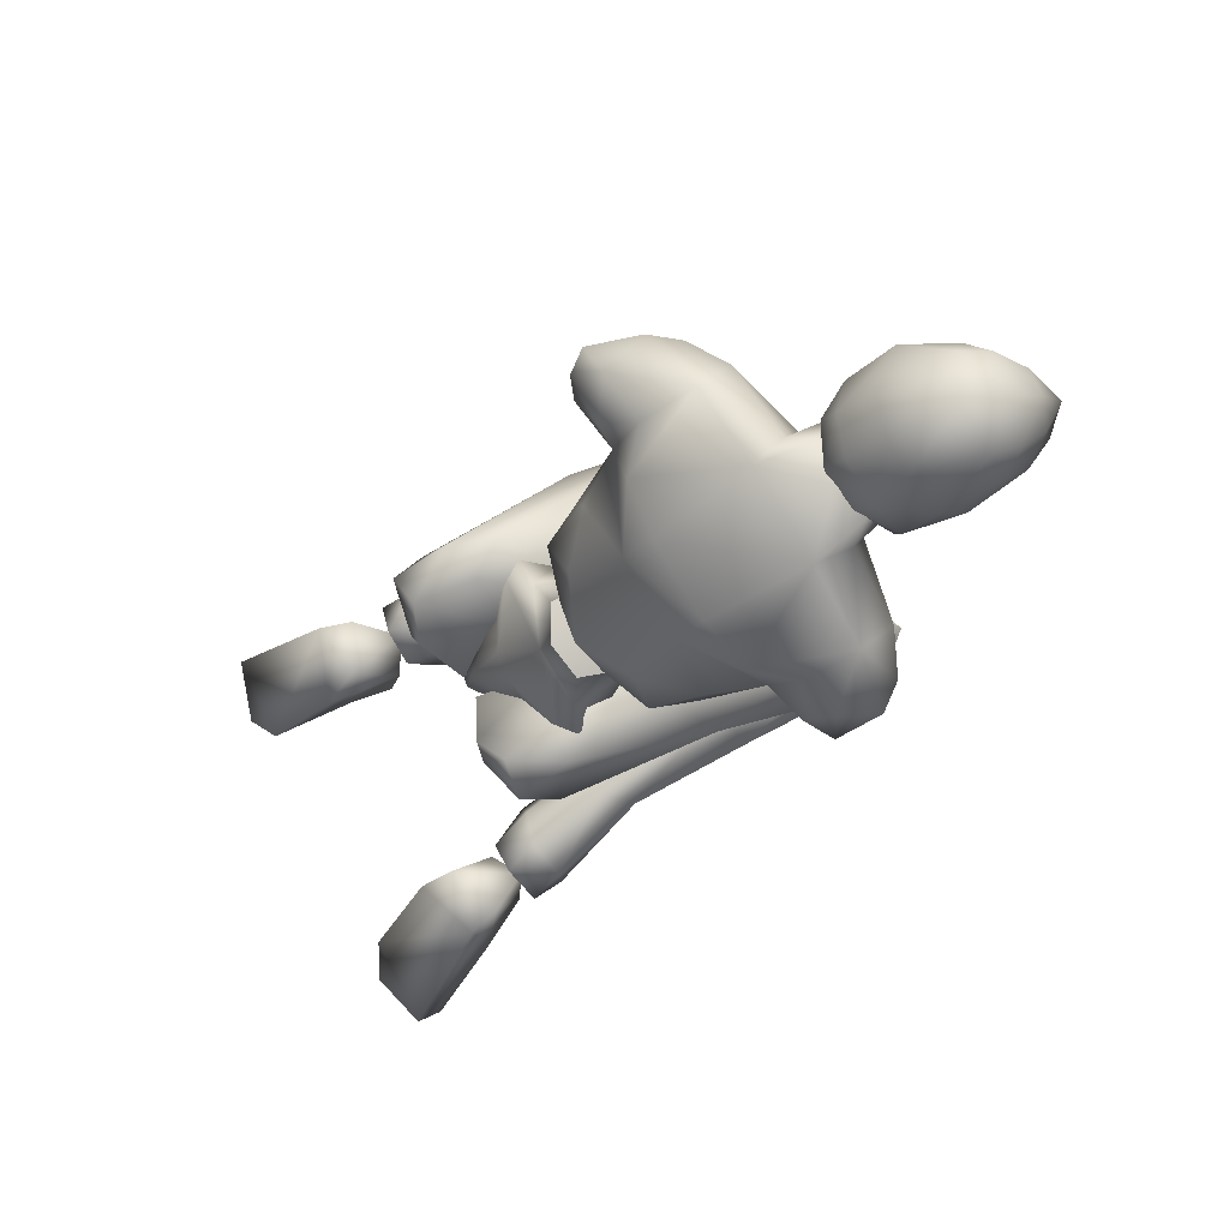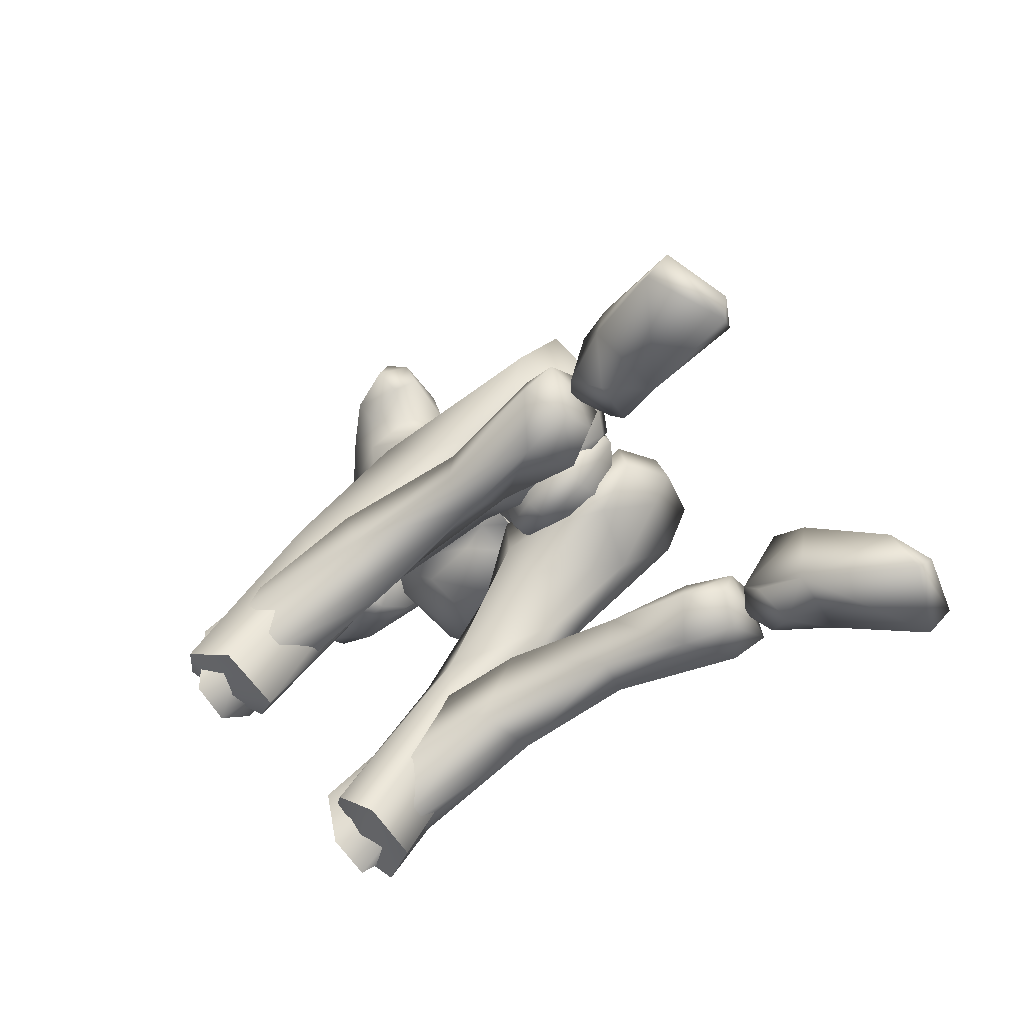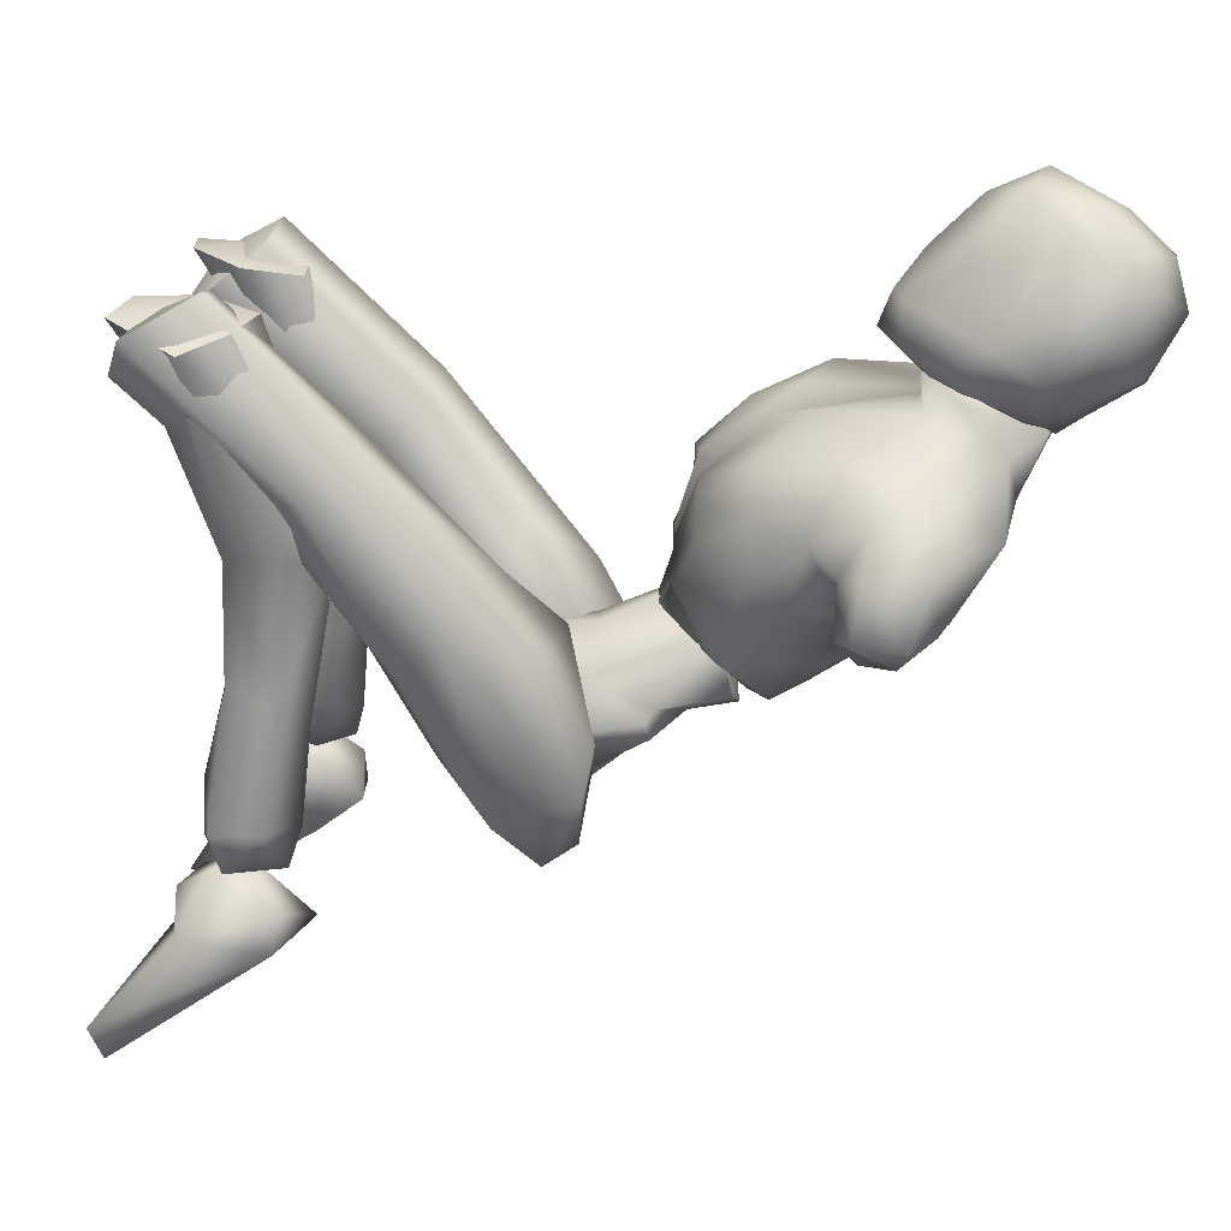
<metadata>
{"format":"obj","ext":"obj","renderer":"f3d","projection":"perspective","resolution":1024,"background":"white","views":[{"elev":78.1,"azim":-119.9,"up":"+Y"},{"elev":-70.3,"azim":126.2,"up":"+Y"},{"elev":24.0,"azim":102.4,"up":"+Z"}]}
</metadata>
<code>
o Melee_Husk
v 1.86 27.1 -14.99
v 2.625 24.2 -13.44
v 3.194 26.89 -15.03
v 0.04585 30.03 -14.99
v 0.0786 29.37 -12.38
v -0.3178 24.14 -12.24
v -0.7382 21.08 -12.62
v -2.246 23.81 -12.6
v -4.424 22.97 -14.76
v -4.261 28.61 -13.19
v -4.159 26.05 -16.12
v -3.532 29.4 -15.66
v -5.247 25.42 -16.61
v -2.203 20.69 -13.65
v -0.6769 18.9 -13.18
v 0.122 19.04 -13.03
v 1.038 21.26 -13.05
v -1.662 28.09 -10.57
v -2.952 27.87 -10.81
v 0.4933 28.82 -12.76
v -0.3245 30.52 -14.68
v 2.022 31.86 -13.98
v -1.881 27.09 -8.2
v -3.13 26.82 -9.841
v -1.396 27.53 -9.674
v -1.944 26.45 -11.23
v -0.6366 26.7 -11.29
v 0.4546 27.5 -10.01
v 2.938 29.8 -12.16
v 3.169 31.38 -11.85
v 2.259 34.38 -11.94
v 3.293 36.73 -9.836
v 3.863 32.64 -9.285
v 4.813 34.87 -8.256
v 4.911 33.7 -5.89
v 5.97 35.08 -6.599
v 5.279 36.26 -4.632
v 7.019 36.13 -6.32
v 5.589 38.46 -4.921
v 6.634 38.66 -6.303
v 3.564 30.86 -8.871
v 7.646 38.08 -8.841
v 7.998 35.85 -8.646
v 6.765 34.96 -8.919
v 6.262 35.96 -10.09
v 2.862 41.14 -5.969
v 5.929 39.02 -8.769
v 6.945 37.56 -9.881
v 2.05 28.61 -7.685
v 3.796 31.17 -5.375
v 3.188 34.8 -2.996
v 3.618 38.44 -3.682
v -0.8558 40.82 -3.842
v -1.027 37.33 -2.29
v -0.6716 38.93 -1.648
v -2.79 37 -1.017
v -2.827 36.95 -2.009
v -4.656 36.63 -2.116
v -3.486 32.17 -2.067
v -7.695 32.73 -2.475
v -5.204 29.66 -3.455
v -2.507 27.98 -5.097
v -9.494 35.94 -3.054
v -0.4646 32.74 -2.212
v -1.884 42.25 -2.983
v -6.241 39.79 -3.584
v -9.994 38.68 -5.353
v -5.515 38.01 -1.416
v -5.734 41.51 -2.799
v 1.919 31.02 -3.796
v 1.666 28.62 -5.692
v -0.113 28.44 -5.212
v -1.785 31.25 -2.978
v -1.425 28.6 -6.01
v -0.6501 27.32 -8.259
v 1.669 27.7 -9.386
v -12.54 35.31 -5.358
v -11.72 32.92 -5.189
v -11.58 35.31 -4.039
v -10.31 33.3 -3.896
v -10.32 32.45 -5.573
v -9.124 31.05 -5.204
v -7.145 29.09 -4.852
v -4.264 27.49 -5.408
v -4.799 27.3 -7.357
v -7.138 28.82 -8.358
v -11.68 36.09 -7.326
v -12.31 33.78 -7.528
v -10.88 32.58 -7.393
v -9.554 32.63 -7.219
v -8.095 30.37 -8.704
v -6.473 28.01 -11.71
v -4.271 26.57 -9.102
v -3.903 27.98 -12.55
v -10.99 34.88 -8.494
v -8.84 34.53 -8.984
v -7.236 29.39 -11.35
v -6.547 30.22 -13.57
v -3.948 29.83 -14.5
v -7.507 32.52 -11.47
v -4.499 35.58 1.843
v -4.488 36.77 3.645
v -5.505 36.25 1.186
v -3.564 35.61 2.082
v -2.612 36.09 1.885
v -3.208 35.05 0.5976
v -4.179 35.01 0.415
v -5.537 36.26 -0.4844
v -6.411 38.27 0.4256
v -6.478 38.74 -1.522
v -7.141 40.28 -0.1122
v -6.978 41.25 -1.81
v -7.711 42.26 0.8071
v -7.433 43.72 -0.5434
v -7.519 43.92 2.612
v -6.7 46.14 1.865
v -6.915 45.29 3.364
v -5.054 46.61 3.693
v -5.372 44.62 5.41
v -2.984 45.59 4.416
v -4.581 47.29 1.494
v -5.717 45.42 -1.296
v -5.67 42.73 -2.541
v -5.247 41.87 -3.143
v -3.229 42.45 -3.469
v -3.402 43.57 -2.691
v -3.924 45.84 -1.289
v -3.978 43.7 5.85
v -5.432 41.42 6.972
v -3.831 40.73 6.361
v -5.038 38.97 5.855
v -2.636 38.8 4.238
v -6.542 38.78 3.435
v -7.382 42.16 3.949
v -6.6 43.54 5.063
v -6.482 40.72 5.838
v -2.505 42.5 5.25
v -0.5808 39.83 0.7169
v -0.4867 42.52 2.055
v -0.2253 41.97 -0.6104
v -0.5148 44.46 1.42
v -1.469 43.03 -1.871
v -1.763 44.35 3.816
v -2.376 46.18 2.972
v -2.164 45.69 -0.688
v -1.19 41.97 -2.388
v -0.5295 38.66 -0.4435
v -1.419 37.96 1.417
v -1.864 36.14 0.3151
v 4.798 10.94 -21.65
v 6.465 10.32 -21.51
v 4.794 9.319 -21.17
v 6.372 8.74 -20.58
v 8.251 10.13 -21.32
v 6.44 12.41 -21.72
v -0.3958 17.54 -14.95
v 0.9438 17.78 -14.7
v 0.1893 17.44 -17.7
v 1.429 17.66 -17.46
v 0.2985 20.39 -19.87
v 1.129 20.53 -19.71
v 0.1678 23.23 -19.47
v 7.535 9.227 0.9356
v 6.149 5.874 1.866
v 5.7 6.974 -0.1598
v 4.103 6.313 2.13
v 3.177 8.867 -1.125
v 2.621 8.811 1.892
v 6.62 10.34 -7.875
v 3.644 9.546 -7.121
v 2.774 12.84 -4.029
v 3.348 11.33 1.511
v 5.471 13.32 -15.53
v 3.016 13.26 -9.253
v 5.004 14.56 -8.259
v 4.791 9.53 -13.96
v 3.653 11.58 -15.14
v 4.214 11.67 -19.33
v 5.889 12.92 -19.91
v 3.704 9.141 -19.38
v 5.765 8.68 -18.07
v 6.568 10.08 -13.69
v 6.831 12.3 -14.23
v 7.219 12.93 -7.578
v 6.427 14.14 -3.86
v 6.486 11.07 1.619
v 8.171 9.55 -19.62
v 7.91 11.69 -19.59
v 7.78 14.11 -4.793
v 6.015 9.852 3.109
v 7.603 6.902 1.435
v 0.8073 18.7 -14.43
v 2.437 18.06 -12.52
v 0.9418 19.9 -11.82
v 1.863 18.25 -17.53
v 0.6338 18.72 -17.26
v 1.093 19.87 -19.85
v 0.5862 21.7 -19.86
v 2.776 23.01 -20.96
v 3.631 21.83 -21.06
v 4.395 24.4 -20.28
v 6.239 23.26 -20.5
v 6.031 24.91 -17.62
v 6.944 21.32 -18.57
v 7.414 19.46 -9.937
v 6.378 17.52 -12.79
v 6.287 11.62 -5.405
v 6.66 6.043 -0.3944
v 3.544 5.635 -0.6185
v 3.959 11.46 -5.194
v 4.721 15.71 -12
v 5.23 18.63 -16.42
v 3.891 20.08 -19.68
v 3.819 24.86 -17.11
v 5.013 25.24 -15.3
v 5.513 23.22 -11.68
v 0.6466 23.14 -12.02
v 2.664 20.89 -8.947
v 2.558 14.18 -6.432
v 2.666 7.644 0.8768
v 3.658 16.56 -4.019
v 3.996 9.636 2.536
v 6.135 16.55 -3.459
v -3.424 40.22 -1.479
v -3.927 42.37 -3.401
v -1.336 41.16 -5.683
v -6.092 40.26 -5.456
v -8.175 37.15 -9.791
v -9.752 36.83 -7.882
v 4.286 37.77 -9.966
v 3.162 39.28 -8.578
v 1.332 38.97 -10.25
v -1.521 38.91 -10.61
v -5.548 38.14 -10.42
v -5.179 35.75 -11.65
v -5.282 32.04 -13.62
v -2.263 30.73 -15.02
v -1.097 36.53 -11.84
v 0.1787 33.08 -13.88
v -2.633 17.92 -12.65
v -0.964 18.63 -14.51
v -1.156 19.73 -11.86
v -1.953 18.31 -17.64
v -0.7306 18.77 -17.32
v -1.136 20.02 -19.88
v -0.6321 21.85 -19.8
v -2.8 23.2 -20.89
v -3.651 22.03 -21.06
v -4.435 24.57 -20.2
v -6.272 23.43 -20.5
v -6.128 24.97 -17.55
v -7.016 21.42 -18.67
v -7.666 19.21 -10.13
v -6.567 17.39 -13.04
v -8.133 13.66 -5.21
v -6.624 11.19 -5.889
v -8.077 6.21 0.7264
v -7.094 5.425 -1.115
v -3.974 5.029 -1.289
v -6.53 9.092 2.55
v -4.3 11.03 -5.636
v -4.924 15.55 -12.28
v -5.344 18.64 -16.59
v -3.938 20.22 -19.76
v -3.928 24.9 -17
v -5.16 25.2 -15.21
v -5.734 23.04 -11.68
v -0.8615 22.98 -11.91
v -2.94 20.61 -8.98
v -2.877 13.8 -6.734
v -3.131 6.976 0.304
v -4.032 16.08 -4.252
v -4.499 8.9 2.013
v -6.521 16.05 -3.745
v -3.755 8.179 -1.797
v -3.131 8.224 1.208
v -4.499 5.672 1.541
v -6.172 6.206 -0.7278
v -6.529 5.14 1.334
v -8.078 8.406 0.3536
v -7.404 9.327 -8.5
v -4.38 8.685 -7.795
v -3.586 12.09 -4.805
v -3.975 10.7 0.7813
v -3.96 12.37 -10.03
v -5.98 13.6 -9.024
v -6.551 12.16 -16.25
v -7.046 11.63 -20.6
v -5.306 10.47 -20.04
v -4.652 10.51 -15.86
v -5.674 8.446 -14.61
v -7.614 11.06 -22.39
v -5.909 9.656 -22.33
v -4.689 7.966 -20.04
v -6.699 7.451 -18.67
v -7.466 8.928 -14.31
v -7.837 11.12 -14.9
v -8.107 11.9 -8.253
v -7.287 13.24 -4.585
v -7.095 10.31 0.9676
v -5.825 8.051 -21.81
v -7.363 7.421 -21.17
v -9.174 8.178 -20.18
v -9.005 10.33 -20.21
v -9.315 8.712 -21.89
v -6.129 7.925 -22.74
v -7.834 8.986 -21.83
v -6.046 6.398 -23.46
v -8.85 7.768 -22.59
v -8.108 6.027 -23.75
v -6.463 5.591 -25.59
v -6.189 11.67 -25.01
v -5.842 9.459 -26.75
v -6.699 4.529 -30.35
v -7.928 2.282 -30.7
v -8.395 3.276 -31.35
v -11.51 4.164 -30.57
v -11.58 3.391 -29.27
v -10.09 6.78 -25.26
v -9.057 10.94 -23.92
v -9.435 10.94 -25.65
v -7.544 8.972 -22.13
v 1.139 22.31 -16.47
v 3.03 21.68 -16.61
v 2.567 27.04 -16.05
v 0.09911 25.34 -18.04
v 6.346 10.41 -21.19
v 5.245 13.17 -24.53
v 4.68 9.46 -22.28
v 4.932 10.98 -26.3
v 5.154 7.085 -25.08
v 5.825 5.97 -29.78
v 6.924 3.64 -29.99
v 7.526 4.594 -30.59
v 10.6 5.269 -29.48
v 10.47 4.504 -28.18
v 8.801 8.021 -24.36
v 6.616 7.42 -23.06
v 7.351 9.115 -21.84
v 7.92 12.25 -23.14
v 8.481 12.21 -24.81
v 4.567 7.936 -23
v -0.9674 25.16 -18.24
v -4.388 25.82 -17.35
v -1.22 27.84 -16.36
v -1.674 30.01 -15.97
v -2.838 20.66 -17.71
v -1.746 28.41 -13.48
v -1.257 22.32 -16.41
v -2.126 29.62 -13.18
v -5.551 6.432 1.049
v -5.551 8.126 1.639
v 5.07 7.134 1.695
v -3.044 38.92 -3.039
v 5.052 8.807 2.268
f 1 2 3
f 4 5 1
f 5 2 1
f 2 5 6
f 2 6 7
f 6 8 7
f 8 9 7
f 10 9 8
f 9 10 11
f 10 12 11
f 9 11 13
f 9 14 7
f 7 14 15
f 7 15 16
f 17 7 16
f 17 2 7
f 18 6 5
f 6 18 8
f 19 8 18
f 8 19 10
f 20 21 22
f 23 24 25
f 26 25 24
f 26 27 25
f 25 27 28
f 27 20 28
f 28 20 29
f 29 20 22
f 30 29 22
f 30 22 31
f 30 31 32
f 30 32 33
f 33 32 34
f 33 34 35
f 35 34 36
f 35 36 37
f 36 38 37
f 38 39 37
f 38 40 39
f 33 29 30
f 29 33 41
f 33 35 41
f 38 42 40
f 42 38 43
f 44 43 38
f 36 44 38
f 34 44 36
f 34 45 44
f 34 32 45
f 39 40 46
f 46 40 47
f 42 47 40
f 42 48 47
f 43 48 42
f 44 48 43
f 45 48 44
f 29 41 49
f 49 41 50
f 41 35 50
f 50 35 51
f 51 35 37
f 51 37 52
f 39 52 37
f 52 39 46
f 53 52 46
f 54 52 53
f 55 54 53
f 56 54 55
f 57 54 56
f 57 56 58
f 59 57 58
f 58 60 59
f 60 61 59
f 59 61 62
f 52 54 51
f 58 63 60
f 57 64 54
f 65 55 53
f 63 66 67
f 63 58 66
f 58 68 66
f 58 56 68
f 68 69 66
f 51 54 64
f 64 70 51
f 51 70 50
f 50 70 71
f 71 49 50
f 49 71 72
f 71 70 72
f 70 64 72
f 72 64 73
f 57 73 64
f 73 57 59
f 59 62 73
f 74 73 62
f 73 74 72
f 72 74 75
f 72 75 49
f 49 75 76
f 77 78 79
f 79 78 80
f 78 81 80
f 81 82 80
f 82 60 80
f 82 83 60
f 83 61 60
f 83 84 61
f 61 84 62
f 84 85 62
f 23 62 85
f 74 62 23
f 23 25 74
f 25 75 74
f 28 75 25
f 28 76 75
f 29 76 28
f 49 76 29
f 82 86 83
f 86 85 83
f 85 84 83
f 80 60 63
f 63 79 80
f 79 63 67
f 79 67 77
f 77 67 87
f 87 88 77
f 88 78 77
f 88 89 78
f 89 81 78
f 89 90 81
f 90 82 81
f 90 91 82
f 91 86 82
f 91 92 86
f 86 92 85
f 93 85 92
f 23 85 93
f 93 24 23
f 93 92 24
f 24 92 94
f 94 26 24
f 95 88 87
f 88 95 89
f 95 90 89
f 96 90 95
f 96 91 90
f 96 97 91
f 92 91 97
f 92 97 98
f 94 92 98
f 99 94 98
f 98 97 100
f 100 97 96
f 101 102 103
f 102 104 105
f 101 104 102
f 101 106 104
f 107 106 101
f 107 101 103
f 108 107 103
f 109 108 103
f 108 109 110
f 109 111 110
f 111 112 110
f 111 113 112
f 112 113 114
f 114 113 115
f 116 114 115
f 116 115 117
f 118 116 117
f 118 117 119
f 118 119 120
f 116 118 121
f 116 121 122
f 114 116 122
f 114 122 123
f 123 112 114
f 123 124 112
f 124 110 112
f 125 124 123
f 126 125 123
f 123 127 126
f 122 127 123
f 122 121 127
f 120 119 128
f 129 128 119
f 129 130 128
f 130 129 131
f 131 132 130
f 132 131 102
f 131 133 102
f 103 102 133
f 103 133 109
f 133 111 109
f 133 134 111
f 111 134 113
f 113 134 115
f 115 134 117
f 117 134 135
f 119 117 135
f 135 129 119
f 129 135 136
f 129 136 131
f 136 133 131
f 134 133 136
f 134 136 135
f 130 132 137
f 132 138 137
f 138 139 137
f 139 138 140
f 139 140 141
f 140 142 141
f 139 141 143
f 139 143 137
f 128 130 137
f 137 120 128
f 137 143 120
f 143 144 120
f 141 144 143
f 144 141 145
f 145 141 142
f 145 142 127
f 127 142 126
f 126 142 125
f 125 142 146
f 146 142 140
f 147 146 140
f 147 140 138
f 138 148 147
f 138 132 148
f 132 105 148
f 102 105 132
f 121 145 127
f 144 145 121
f 118 144 121
f 144 118 120
f 148 149 147
f 149 148 105
f 149 105 106
f 104 106 105
f 150 151 152
f 152 151 153
f 153 151 154
f 154 151 155
f 155 151 150
f 14 156 15
f 156 157 15
f 16 15 157
f 157 17 16
f 156 158 157
f 159 157 158
f 158 160 159
f 161 159 160
f 161 160 162
f 163 164 165
f 166 165 164
f 165 166 167
f 168 167 166
f 163 165 169
f 165 170 169
f 165 167 170
f 170 167 171
f 168 171 167
f 172 171 168
f 173 174 175
f 175 174 171
f 170 171 174
f 176 169 170
f 170 174 176
f 176 174 177
f 173 177 174
f 177 173 178
f 173 179 178
f 179 155 150
f 178 179 150
f 150 180 178
f 180 177 178
f 181 177 180
f 181 176 177
f 182 176 181
f 182 169 176
f 169 182 183
f 169 183 184
f 175 184 183
f 184 175 185
f 171 185 175
f 171 172 185
f 172 186 185
f 186 163 185
f 184 185 163
f 184 163 169
f 183 173 175
f 152 180 150
f 180 152 153
f 181 180 153
f 187 181 153
f 181 187 182
f 182 187 183
f 183 187 188
f 173 183 188
f 179 173 188
f 188 155 179
f 154 155 188
f 187 154 188
f 187 153 154
f 189 190 191
f 192 193 194
f 192 195 193
f 192 196 195
f 197 195 196
f 196 198 197
f 198 199 197
f 199 200 197
f 199 201 200
f 202 200 201
f 202 201 203
f 204 202 203
f 204 203 205
f 206 204 205
f 189 206 205
f 189 207 206
f 207 189 191
f 191 208 207
f 208 209 207
f 207 209 210
f 207 210 211
f 206 207 211
f 211 212 206
f 204 206 212
f 212 213 204
f 213 202 204
f 200 202 213
f 197 200 213
f 195 197 213
f 195 213 212
f 212 193 195
f 211 193 212
f 201 214 203
f 215 203 214
f 215 216 203
f 216 215 217
f 217 218 216
f 194 218 217
f 218 194 219
f 194 193 219
f 219 193 211
f 219 211 210
f 210 209 219
f 209 220 219
f 219 220 221
f 222 221 220
f 222 190 221
f 190 223 221
f 189 223 190
f 189 205 223
f 223 205 216
f 203 216 205
f 216 218 223
f 221 223 218
f 221 218 219
f 215 214 217
f 224 55 65
f 224 56 55
f 56 224 68
f 68 224 69
f 69 224 225
f 224 65 225
f 53 46 226
f 65 53 226
f 226 225 65
f 227 225 226
f 225 227 69
f 66 69 227
f 67 66 227
f 67 227 228
f 229 67 228
f 228 96 229
f 229 96 95
f 87 229 95
f 87 67 229
f 230 48 45
f 48 230 47
f 231 47 230
f 46 47 231
f 46 231 232
f 46 232 226
f 226 232 233
f 226 233 227
f 234 227 233
f 228 227 234
f 235 228 234
f 96 228 235
f 100 96 235
f 100 235 236
f 236 98 100
f 236 99 98
f 237 99 236
f 237 236 235
f 238 237 235
f 235 234 238
f 233 238 234
f 232 238 233
f 232 32 238
f 32 232 231
f 32 231 230
f 32 230 45
f 32 31 238
f 238 31 239
f 22 239 31
f 21 239 22
f 21 237 239
f 239 237 238
f 240 241 242
f 243 241 240
f 244 241 243
f 243 245 244
f 246 244 245
f 247 246 245
f 248 247 245
f 247 248 249
f 250 249 248
f 249 250 251
f 250 252 251
f 251 252 253
f 252 254 253
f 254 255 253
f 255 254 256
f 255 256 257
f 258 257 256
f 259 258 256
f 260 255 257
f 259 256 261
f 261 256 262
f 256 254 262
f 263 262 254
f 254 252 263
f 264 263 252
f 250 264 252
f 250 248 264
f 248 245 264
f 245 243 264
f 264 243 263
f 240 263 243
f 240 262 263
f 265 249 251
f 251 266 265
f 267 266 251
f 266 267 268
f 269 268 267
f 269 242 268
f 242 269 270
f 240 242 270
f 240 270 262
f 262 270 261
f 259 261 270
f 271 259 270
f 270 272 271
f 273 271 272
f 260 273 272
f 274 260 272
f 274 255 260
f 253 255 274
f 253 274 267
f 267 251 253
f 269 272 270
f 274 272 269
f 269 267 274
f 265 266 268
f 275 276 277
f 277 278 275
f 278 277 279
f 279 280 278
f 278 280 281
f 282 278 281
f 275 278 282
f 275 282 283
f 283 276 275
f 283 284 276
f 283 282 285
f 285 286 283
f 285 287 286
f 288 287 289
f 287 290 289
f 290 287 285
f 285 291 290
f 285 282 291
f 281 291 282
f 292 288 293
f 288 289 293
f 294 293 289
f 290 294 289
f 290 295 294
f 291 295 290
f 291 296 295
f 281 296 291
f 296 281 297
f 297 281 298
f 298 286 297
f 286 298 299
f 299 283 286
f 284 283 299
f 300 284 299
f 280 300 299
f 299 298 280
f 280 298 281
f 287 297 286
f 294 301 293
f 301 294 302
f 294 295 302
f 295 303 302
f 303 295 296
f 303 296 297
f 303 297 304
f 297 287 304
f 287 288 304
f 292 304 288
f 292 305 304
f 305 303 304
f 302 303 305
f 306 307 308
f 307 309 308
f 309 310 308
f 311 308 310
f 311 306 308
f 312 307 306
f 312 306 313
f 311 313 306
f 314 313 311
f 315 314 311
f 314 315 316
f 317 316 315
f 318 317 315
f 318 315 311
f 319 318 311
f 311 310 319
f 309 319 310
f 319 309 320
f 309 307 320
f 312 320 307
f 321 320 312
f 319 320 321
f 318 319 321
f 317 318 321
f 322 305 292
f 322 302 305
f 322 301 302
f 322 293 301
f 322 292 293
f 323 217 214
f 323 194 217
f 323 192 194
f 323 196 192
f 323 198 196
f 323 199 198
f 323 201 199
f 323 214 201
f 324 17 157
f 324 2 17
f 324 3 2
f 324 325 3
f 324 326 325
f 324 162 326
f 324 161 162
f 324 159 161
f 324 157 159
f 327 328 329
f 329 328 330
f 330 331 329
f 330 332 331
f 332 333 331
f 333 332 334
f 334 335 333
f 335 336 333
f 333 336 331
f 336 337 331
f 338 331 337
f 337 339 338
f 339 337 340
f 327 339 340
f 340 328 327
f 340 341 328
f 340 337 341
f 337 336 341
f 336 335 341
f 329 331 342
f 342 331 338
f 338 339 342
f 339 327 342
f 327 329 342
f 326 162 343
f 344 345 343
f 326 343 345
f 345 325 326
f 13 11 344
f 345 344 11
f 11 12 345
f 345 12 346
f 345 346 4
f 4 1 345
f 325 345 1
f 1 3 325
f 343 347 344
f 344 347 13
f 13 347 9
f 9 347 14
f 14 347 156
f 156 347 158
f 158 347 160
f 160 347 162
f 162 347 343
f 27 348 20
f 20 348 21
f 21 348 237
f 237 348 99
f 99 348 94
f 94 348 26
f 26 348 27
f 249 349 247
f 247 349 246
f 246 349 244
f 244 349 241
f 241 349 242
f 242 349 268
f 268 349 265
f 265 349 249
f 328 341 330
f 332 330 341
f 335 332 341
f 335 334 332
f 4 350 5
f 5 350 18
f 18 350 19
f 19 350 10
f 10 350 12
f 12 350 346
f 346 350 4
f 316 317 314
f 314 317 321
f 313 314 321
f 321 312 313
f 258 351 257
f 257 351 260
f 260 351 273
f 273 351 271
f 271 351 259
f 259 351 258
f 300 352 284
f 284 352 276
f 276 352 277
f 277 352 279
f 279 352 280
f 280 352 300
f 191 353 208
f 208 353 209
f 209 353 220
f 220 353 222
f 222 353 190
f 190 353 191
f 108 110 354
f 124 354 110
f 125 354 124
f 125 146 354
f 354 146 147
f 147 149 354
f 149 106 354
f 354 106 107
f 108 354 107
f 172 355 186
f 186 355 163
f 163 355 164
f 164 355 166
f 166 355 168
f 168 355 172

</code>
